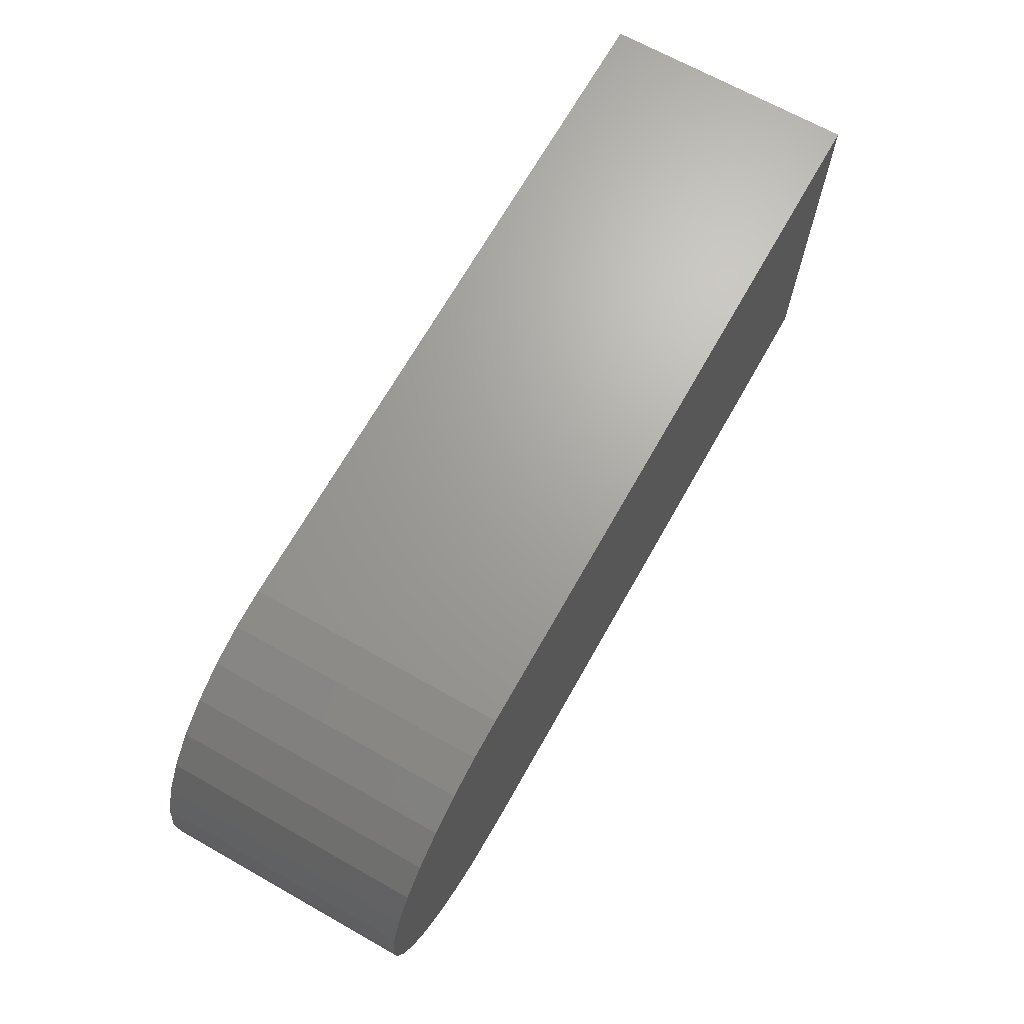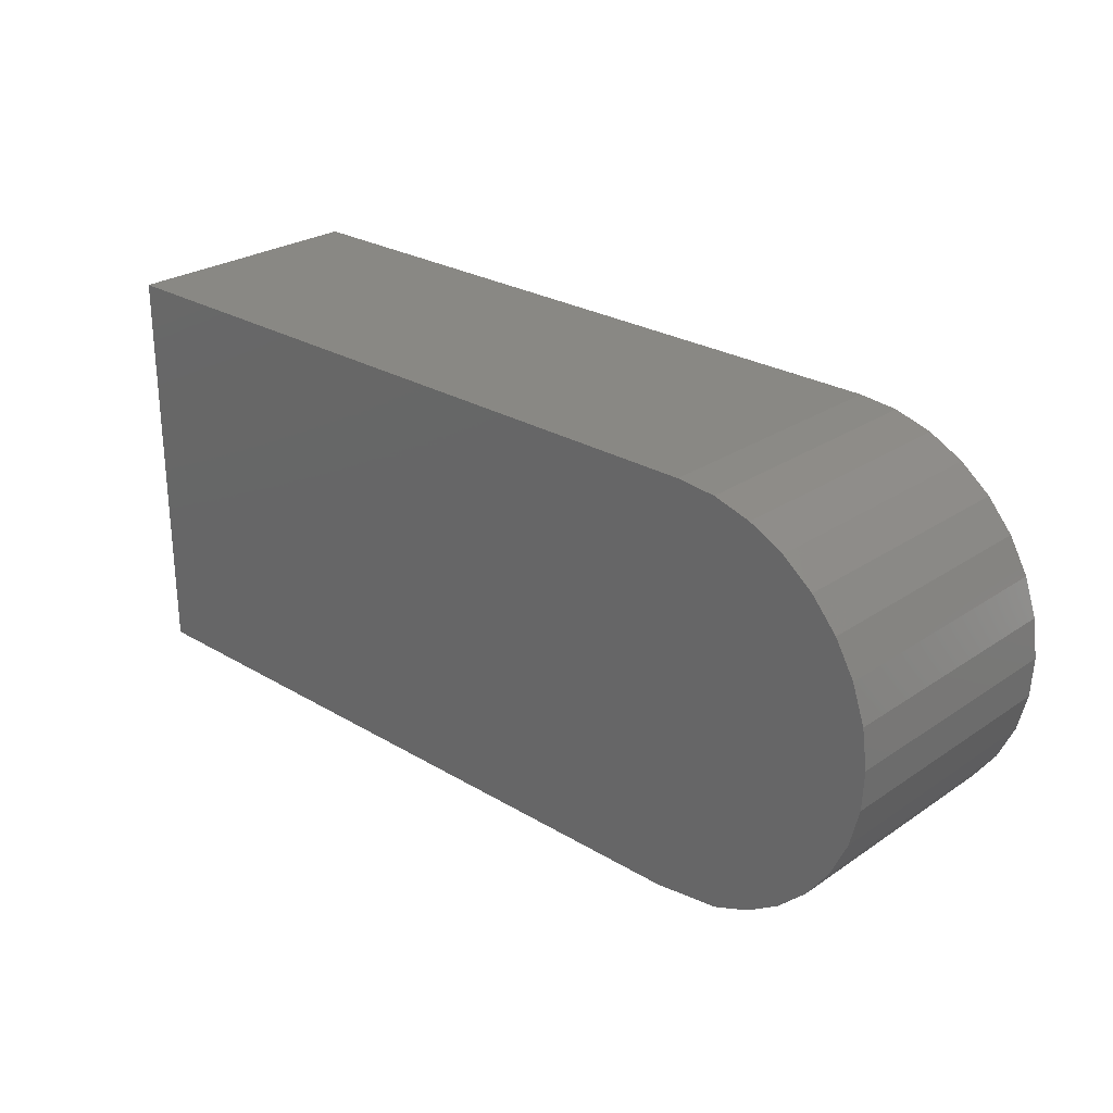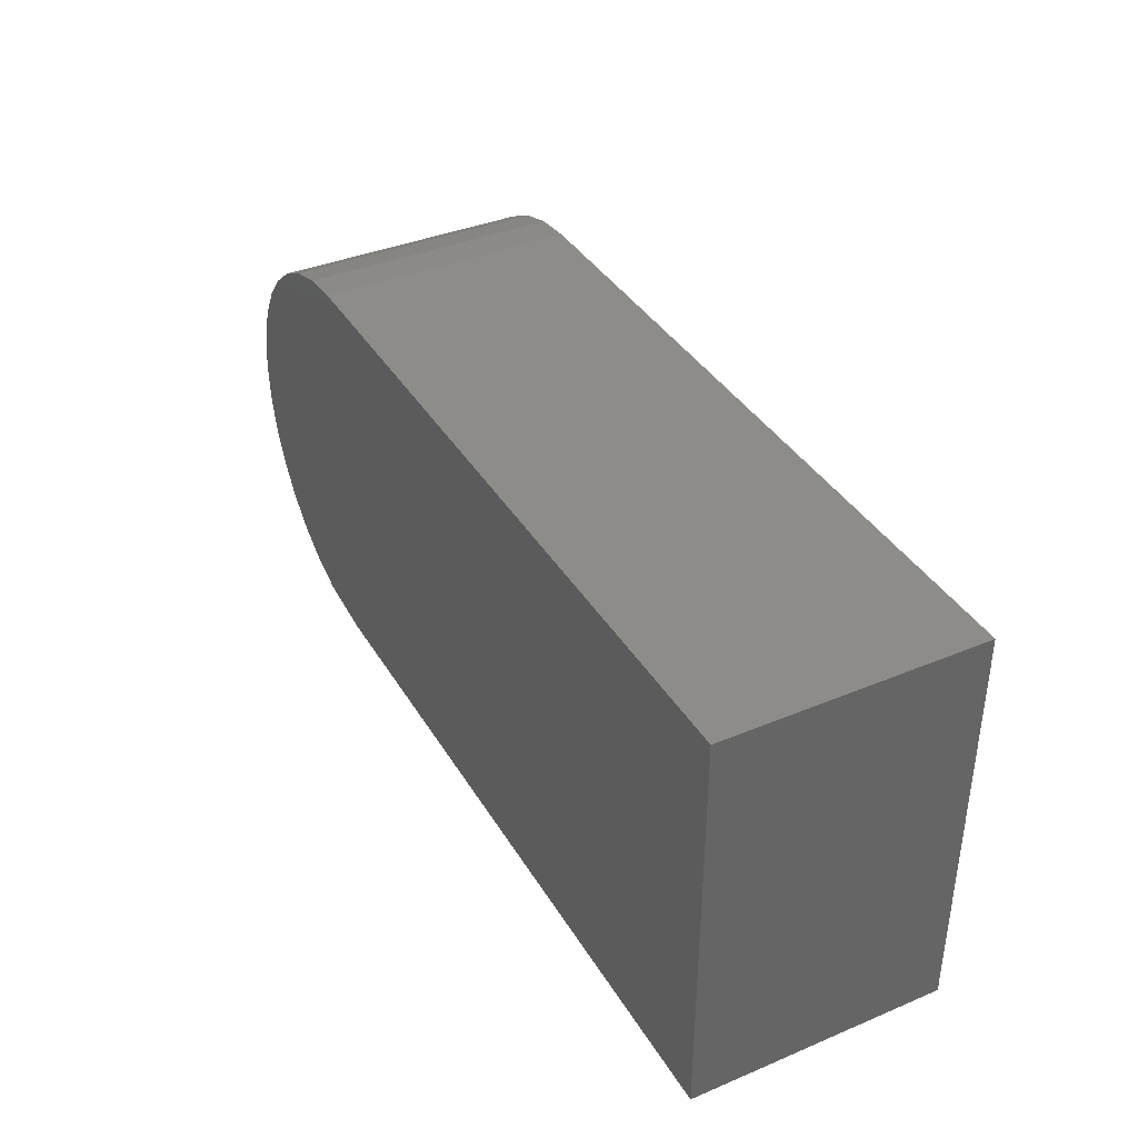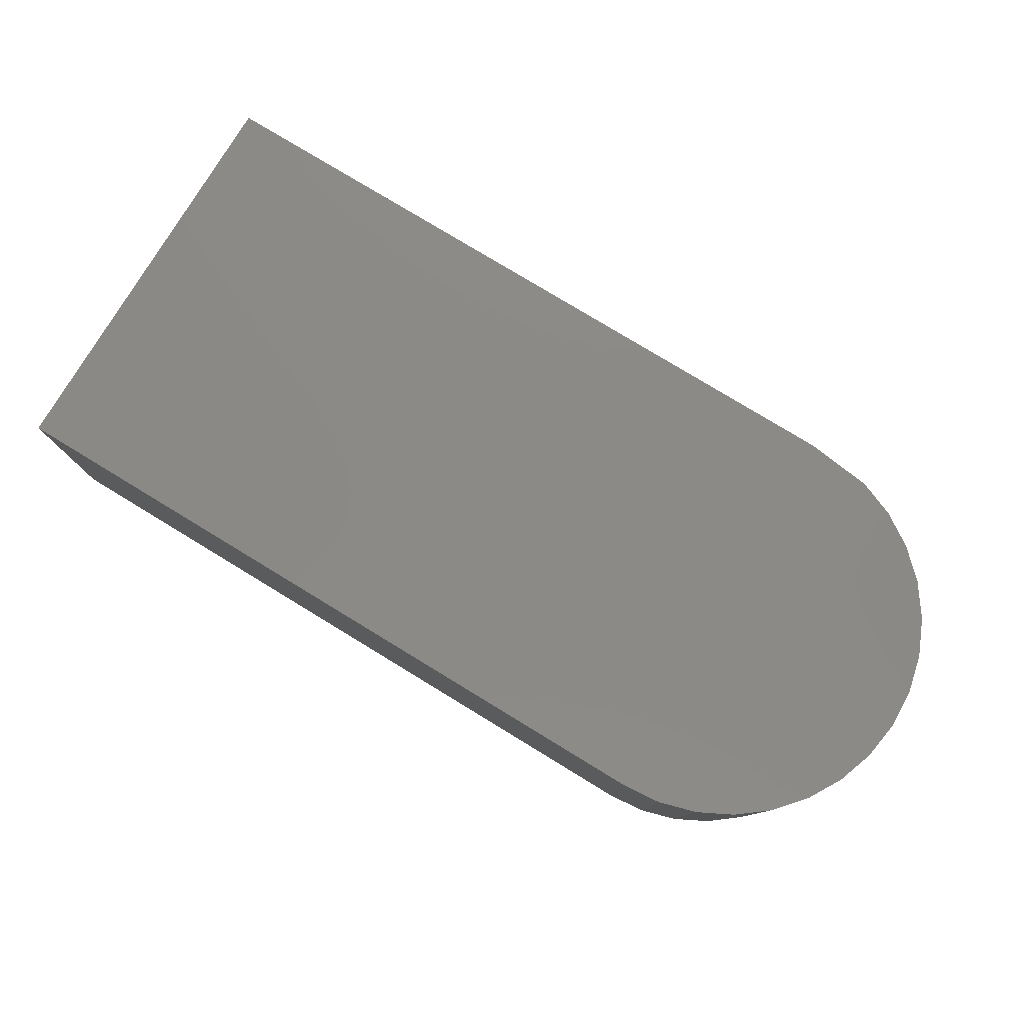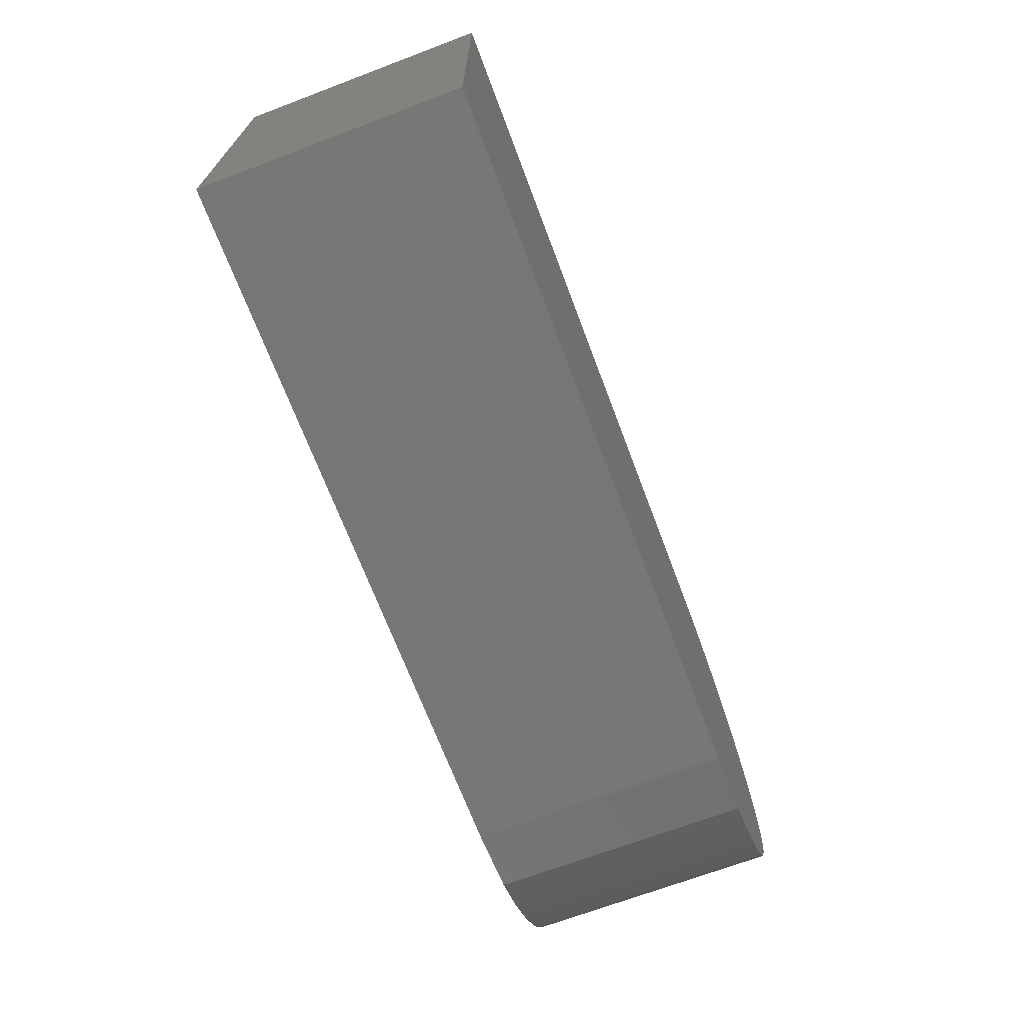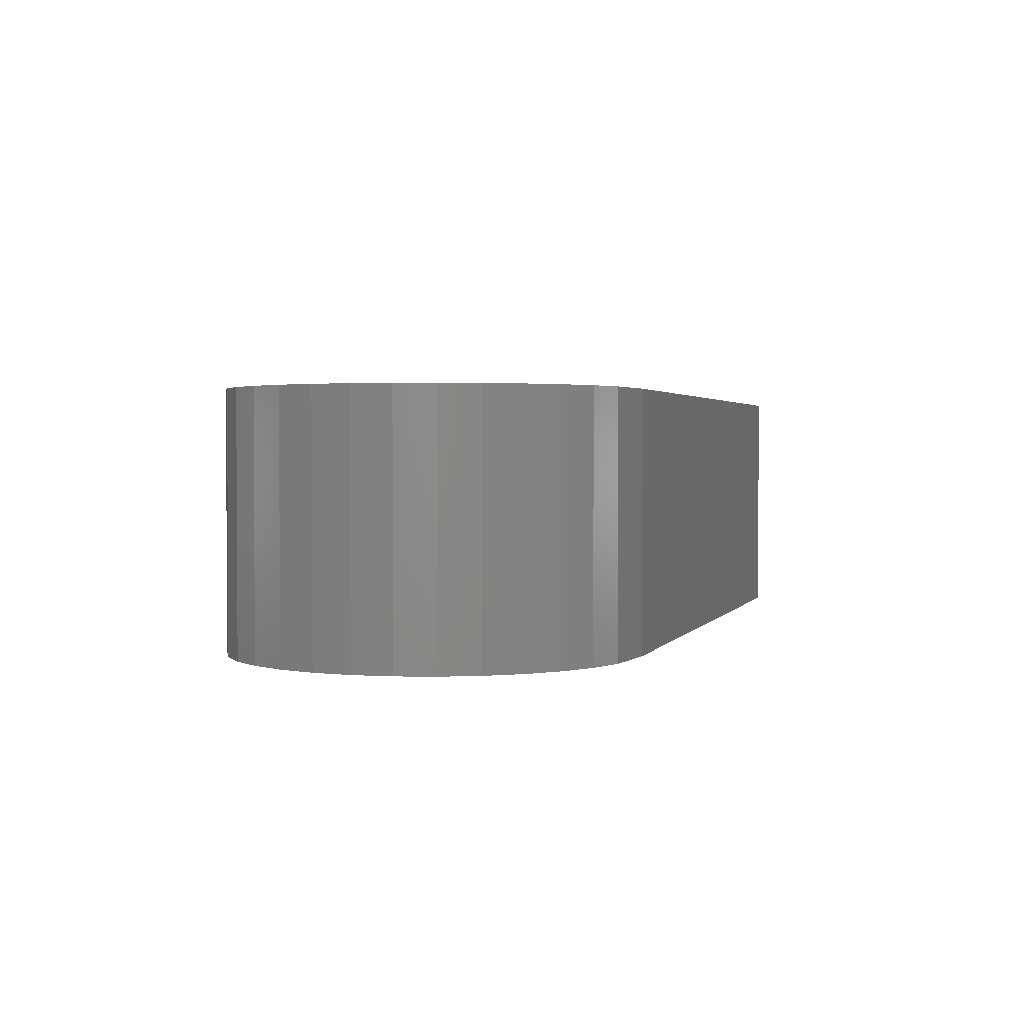
<metadata>
{"format":"stl","ext":"stl","renderer":"f3d","projection":"perspective","resolution":1024,"background":"white","views":[{"elev":68.2,"azim":-60.6,"up":"+Y"},{"elev":26.2,"azim":-136.7,"up":"+Y"},{"elev":38.1,"azim":62.1,"up":"+Y"},{"elev":78.8,"azim":-148.7,"up":"+Z"},{"elev":-69.2,"azim":110.7,"up":"+Y"},{"elev":2.0,"azim":-73.3,"up":"+Z"}]}
</metadata>
<code>
# stl→obj: 38 verts, 72 faces
v 0.75 -0.3359 0.4141
v 0.75 0.3257 0.4141
v -0.4141 0.3257 0.4141
v -0.4768 0.3197 0.4141
v -0.5372 0.302 0.4141
v -0.5932 0.2731 0.4141
v -0.6426 0.2341 0.4141
v -0.6838 0.1864 0.4141
v -0.7152 0.1318 0.4141
v -0.7357 0.07228 0.4141
v -0.7446 0.00992 0.4141
v -0.7414 -0.05299 0.4141
v -0.7264 -0.1142 0.4141
v -0.7001 -0.1714 0.4141
v -0.6634 -0.2226 0.4141
v -0.6176 -0.2659 0.4141
v -0.5645 -0.2997 0.4141
v -0.506 -0.3229 0.4141
v -0.3984 -0.3359 0.4141
v 0.75 -0.3359 0
v -0.3984 -0.3359 0
v -0.506 -0.3229 0
v -0.5645 -0.2997 0
v -0.6176 -0.2659 0
v -0.6634 -0.2226 0
v -0.7001 -0.1714 0
v -0.7264 -0.1142 0
v -0.7414 -0.05299 0
v -0.7446 0.00992 0
v -0.7357 0.07228 0
v -0.7152 0.1318 0
v -0.6838 0.1864 0
v -0.6426 0.2341 0
v -0.5932 0.2731 0
v -0.5372 0.302 0
v -0.4768 0.3197 0
v -0.4141 0.3257 0
v 0.75 0.3257 0
f 1 2 3
f 1 3 4
f 1 4 5
f 1 5 6
f 1 6 7
f 1 7 8
f 1 8 9
f 1 9 10
f 1 10 11
f 1 11 12
f 1 12 13
f 1 13 14
f 1 14 15
f 1 15 16
f 1 16 17
f 1 17 18
f 1 18 19
f 20 21 22
f 20 22 23
f 20 23 24
f 20 24 25
f 20 25 26
f 20 26 27
f 20 27 28
f 20 28 29
f 20 29 30
f 20 30 31
f 20 31 32
f 20 32 33
f 20 33 34
f 20 34 35
f 20 35 36
f 20 36 37
f 20 37 38
f 22 18 23
f 23 18 17
f 23 17 24
f 24 17 16
f 24 16 25
f 25 16 15
f 25 15 26
f 26 15 14
f 26 14 27
f 27 14 13
f 27 13 28
f 28 13 12
f 28 12 29
f 29 12 11
f 29 11 30
f 30 11 10
f 30 10 31
f 31 10 9
f 31 9 32
f 32 9 8
f 32 8 33
f 33 8 7
f 33 7 34
f 34 7 6
f 34 6 35
f 35 6 5
f 35 5 36
f 36 5 4
f 36 4 37
f 37 4 3
f 19 21 1
f 1 21 20
f 18 22 19
f 19 22 21
f 2 38 3
f 3 38 37
f 1 20 2
f 2 20 38

</code>
